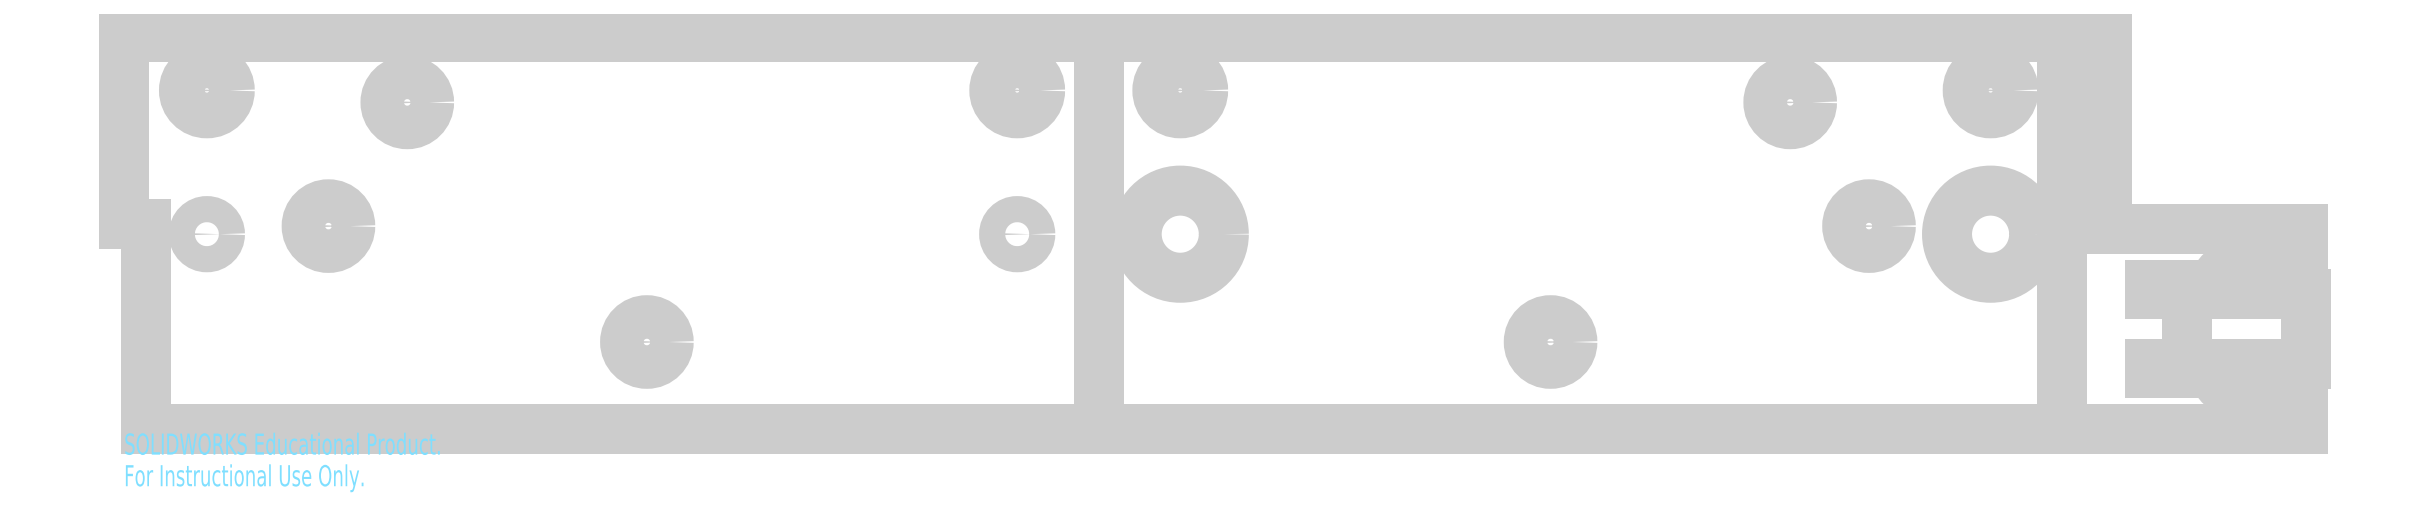
<metadata>
{"format":"dxf","ext":"dxf","renderer":"ezdxf+matplotlib","layout":"modelspace","background":"white","min_lineweight":24,"dpi":150}
</metadata>
<code>
0
SECTION
2
ENTITIES
0
LINE
8
0
10
217.4
20
84
30
0
11
217.4
21
6
31
0
0
LINE
8
0
10
219.7
20
90
30
0
11
215
21
90
31
0
0
LINE
8
0
10
215
20
0
30
0
11
219.7
21
0
31
0
0
LINE
8
0
10
-7.712
20
0
30
0
11
0.2876
21
0
31
0
0
LINE
8
0
10
0.2876
20
90
30
0
11
-7.712
21
90
31
0
0
LINE
8
0
10
-3.712
20
84
30
0
11
-3.712
21
6
31
0
0
LINE
8
0
10
-7.712
20
90
30
0
11
0.2876
21
90
31
0
0
LINE
8
0
10
215
20
90
30
0
11
219.7
21
90
31
0
0
LINE
8
0
10
246
20
27
30
0
11
246
21
19
31
0
0
LINE
8
0
10
243.7
20
15
30
0
11
248.4
21
15
31
0
0
LINE
8
0
10
248.4
20
31
30
0
11
243.7
21
31
31
0
0
CIRCLE
8
0
10
-107.4
20
20
30
0
40
5
0
CIRCLE
8
0
10
-180.5
20
46.6
30
0
40
5
0
CIRCLE
8
0
10
-162.4
20
75
30
0
40
5
0
CIRCLE
8
0
10
-208.4
20
44.75
30
0
40
3
0
CIRCLE
8
0
10
-208.4
20
77.75
30
0
40
5.25
0
CIRCLE
8
0
10
-22.42
20
44.75
30
0
40
3
0
CIRCLE
8
0
10
-22.42
20
77.75
30
0
40
5.25
0
CIRCLE
8
0
10
100
20
20
30
0
40
5
0
CIRCLE
8
0
10
201
20
44.75
30
0
40
10
0
CIRCLE
8
0
10
15
20
77.75
30
0
40
5.25
0
CIRCLE
8
0
10
173.1
20
46.6
30
0
40
5
0
CIRCLE
8
0
10
201
20
77.75
30
0
40
5.25
0
CIRCLE
8
0
10
15
20
44.75
30
0
40
10
0
CIRCLE
8
0
10
155
20
75
30
0
40
5
0
LINE
8
0
10
-222.4
20
47.05
30
0
11
-227.4
21
47.05
31
0
0
LINE
8
0
10
-227.4
20
47.05
30
0
11
-227.4
21
90
31
0
0
LINE
8
0
10
227.7
20
90
30
0
11
-227.4
21
90
31
0
0
LINE
8
0
10
227.7
20
90
30
0
11
227.7
21
46.05
31
0
0
LINE
8
0
10
272.7
20
46.05
30
0
11
227.7
21
46.05
31
0
0
LINE
8
0
10
272.7
20
42.05
30
0
11
272.7
21
46.05
31
0
0
LINE
8
0
10
267.7
20
42.05
30
0
11
272.7
21
42.05
31
0
0
LINE
8
0
10
237.7
20
33
30
0
11
251.5
21
33
31
0
0
LINE
8
0
10
237.7
20
31
30
0
11
237.7
21
33
31
0
0
LINE
8
0
10
273.4
20
31
30
0
11
237.7
21
31
31
0
0
LINE
8
0
10
273.4
20
31
30
0
11
273.4
21
15
31
0
0
LINE
8
0
10
237.7
20
15
30
0
11
273.4
21
15
31
0
0
LINE
8
0
10
237.7
20
13
30
0
11
237.7
21
15
31
0
0
LINE
8
0
10
251.5
20
13
30
0
11
237.7
21
13
31
0
0
LINE
8
0
10
272.7
20
3.95
30
0
11
267.7
21
3.95
31
0
0
LINE
8
0
10
272.7
20
0
30
0
11
272.7
21
3.95
31
0
0
LINE
8
0
10
-222.4
20
0
30
0
11
272.7
21
0
31
0
0
LINE
8
0
10
-222.4
20
0
30
0
11
-222.4
21
47.05
31
0
0
ARC
8
0
10
267.7
20
23
30
0
40
19.05
50
90
51
148.3
0
ARC
8
0
10
267.7
20
23
30
0
40
19.05
50
211.7
51
270
0
MTEXT
8
0
10
-227.4
20
-1.02
30
0
40
4.834
41
0
71
     1
72
     1
1
SOLIDWORKS Educational Product.
7
SLDTEXTSTYLE0
73
     1
44
1
0
MTEXT
8
0
10
-227.4
20
-8.27
30
0
40
4.834
41
0
71
     1
72
     1
1
For Instructional Use Only.
7
SLDTEXTSTYLE0
73
     1
44
1
0
ENDSEC
0
EOF

</code>
